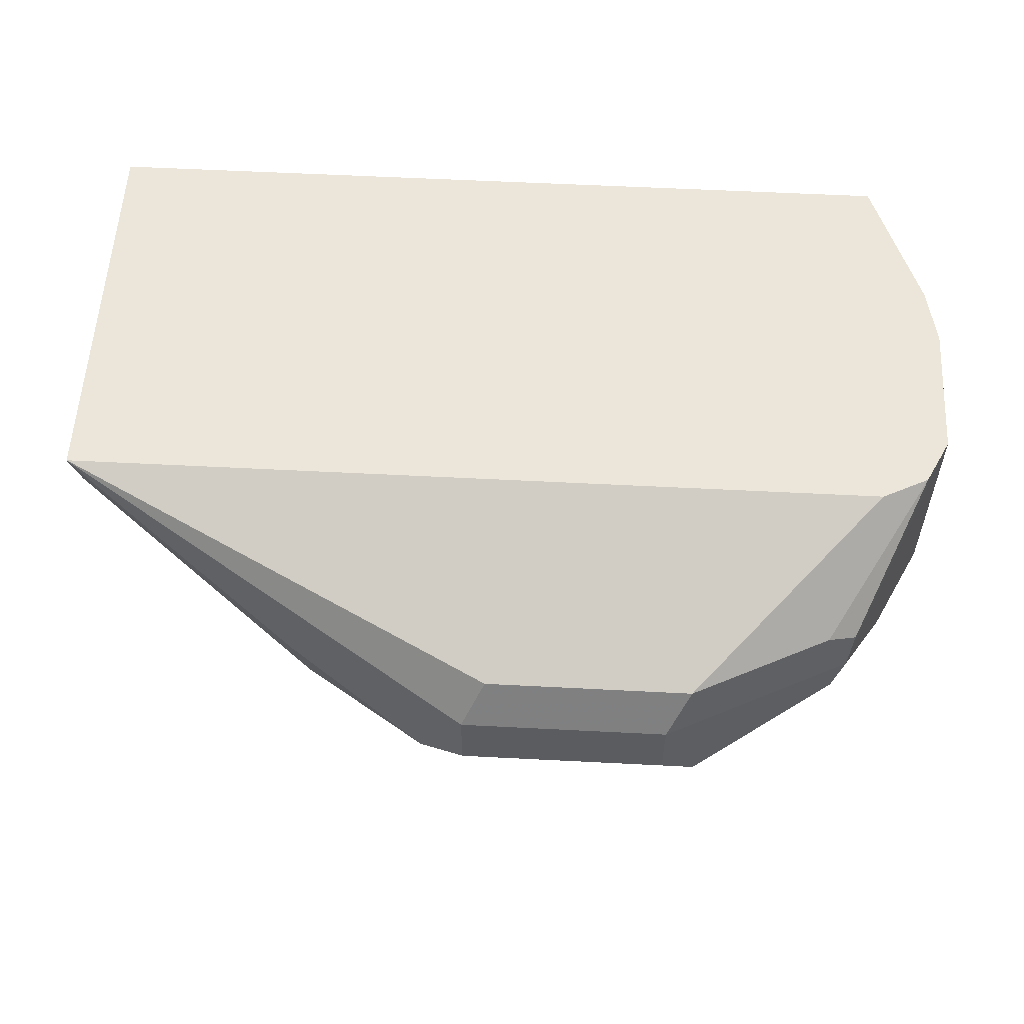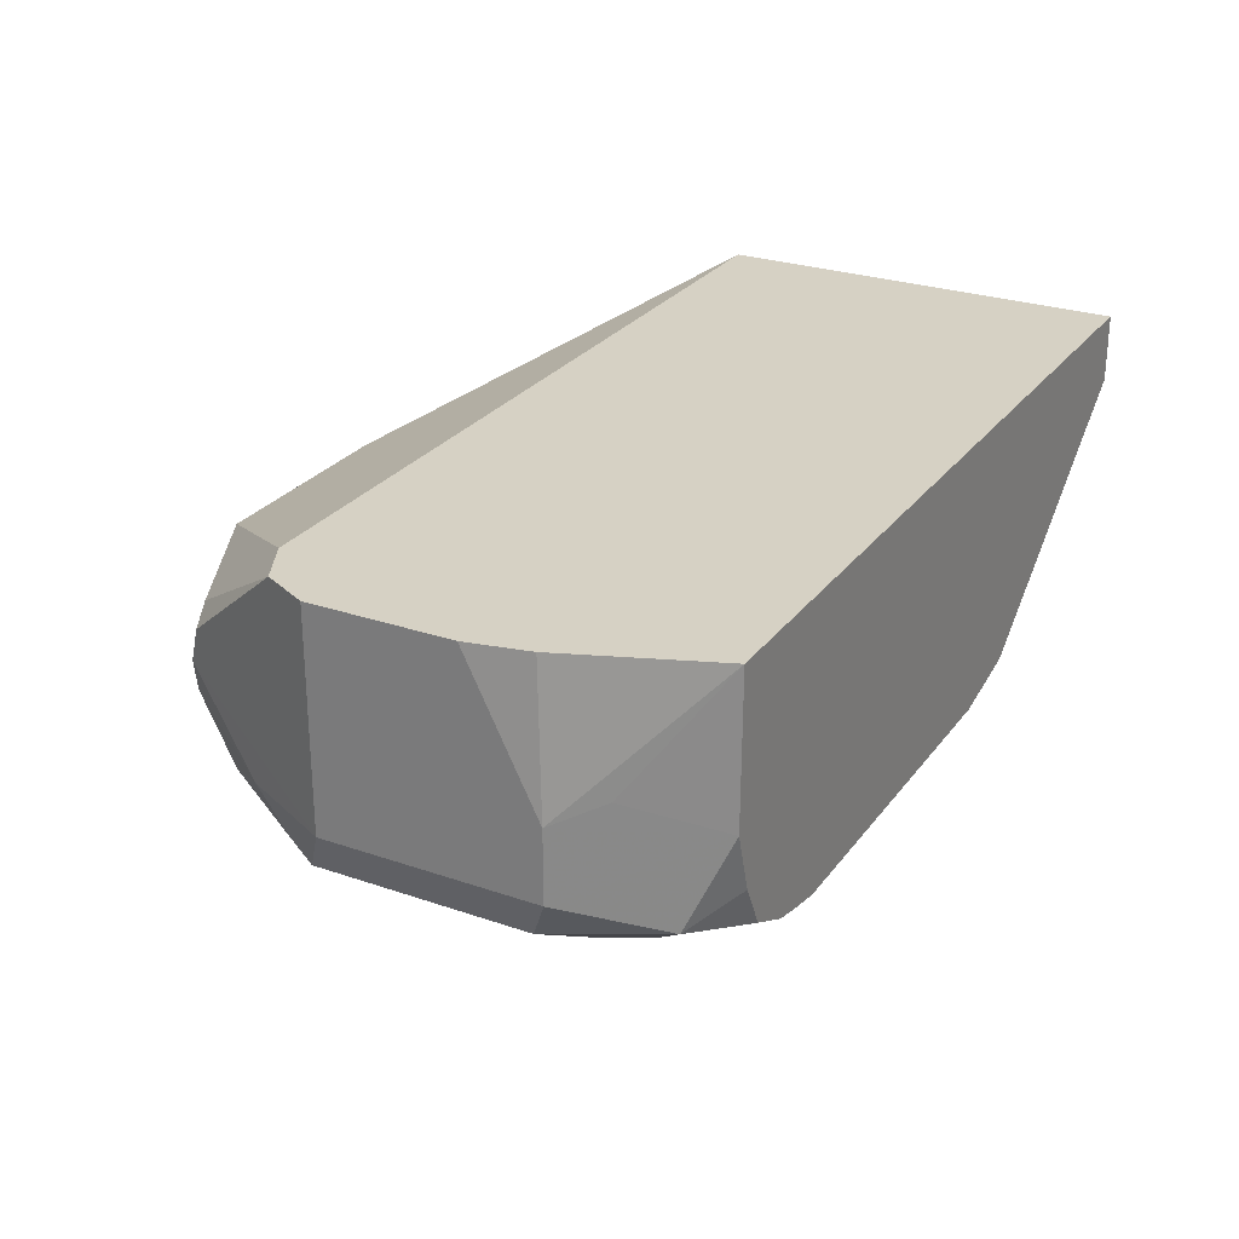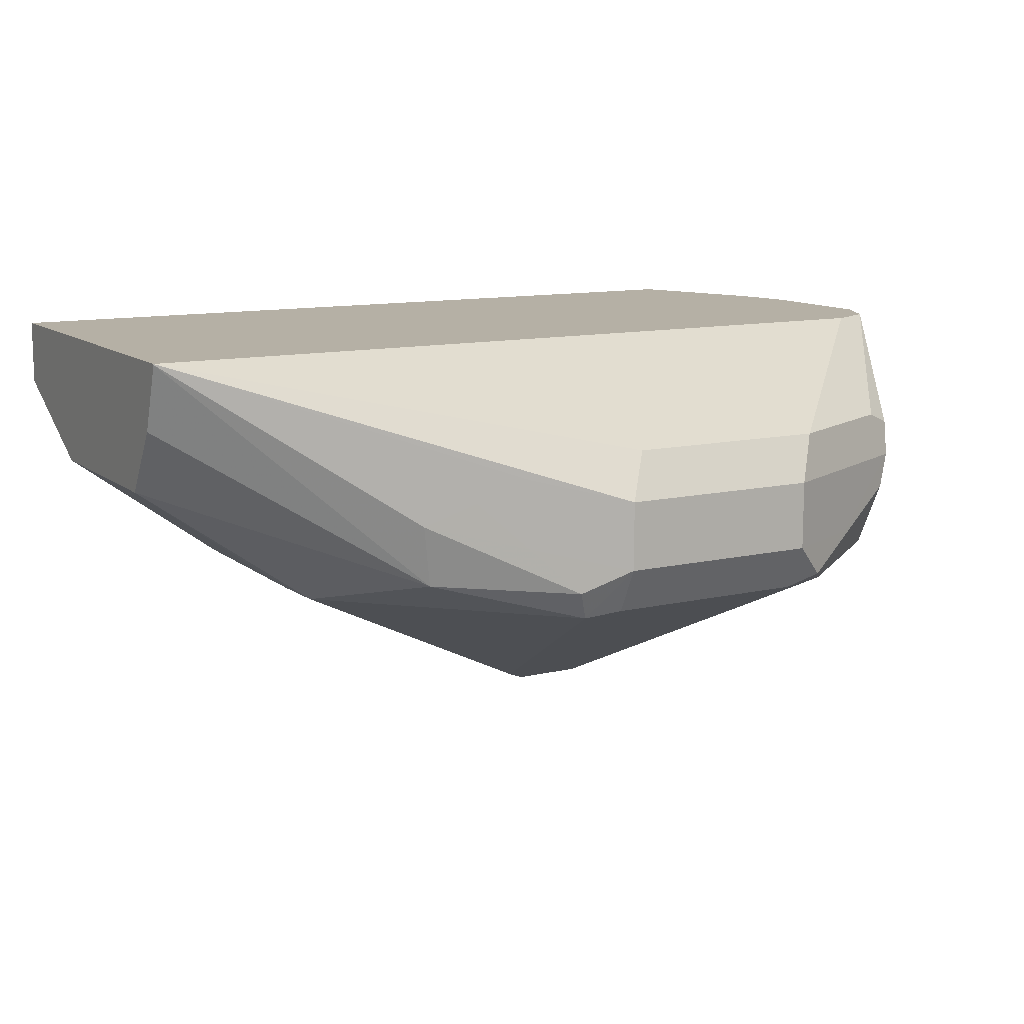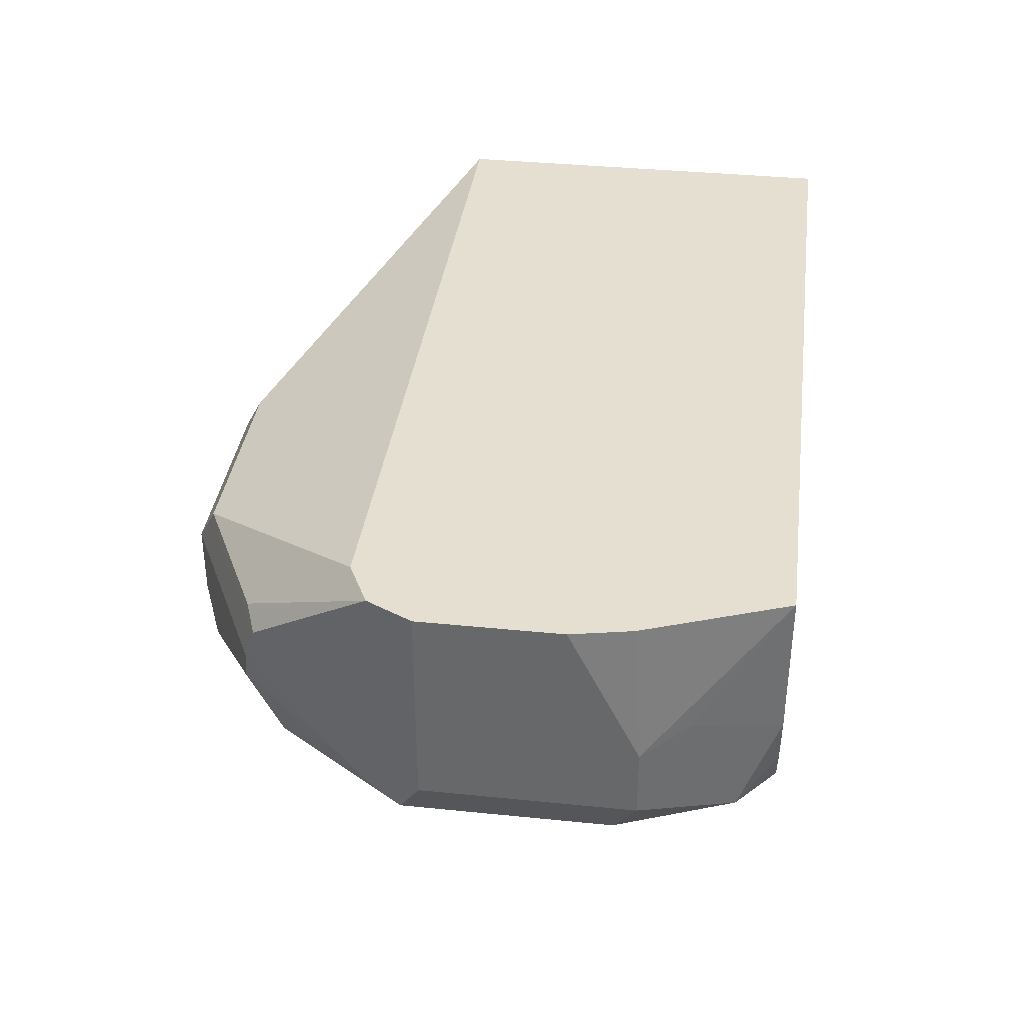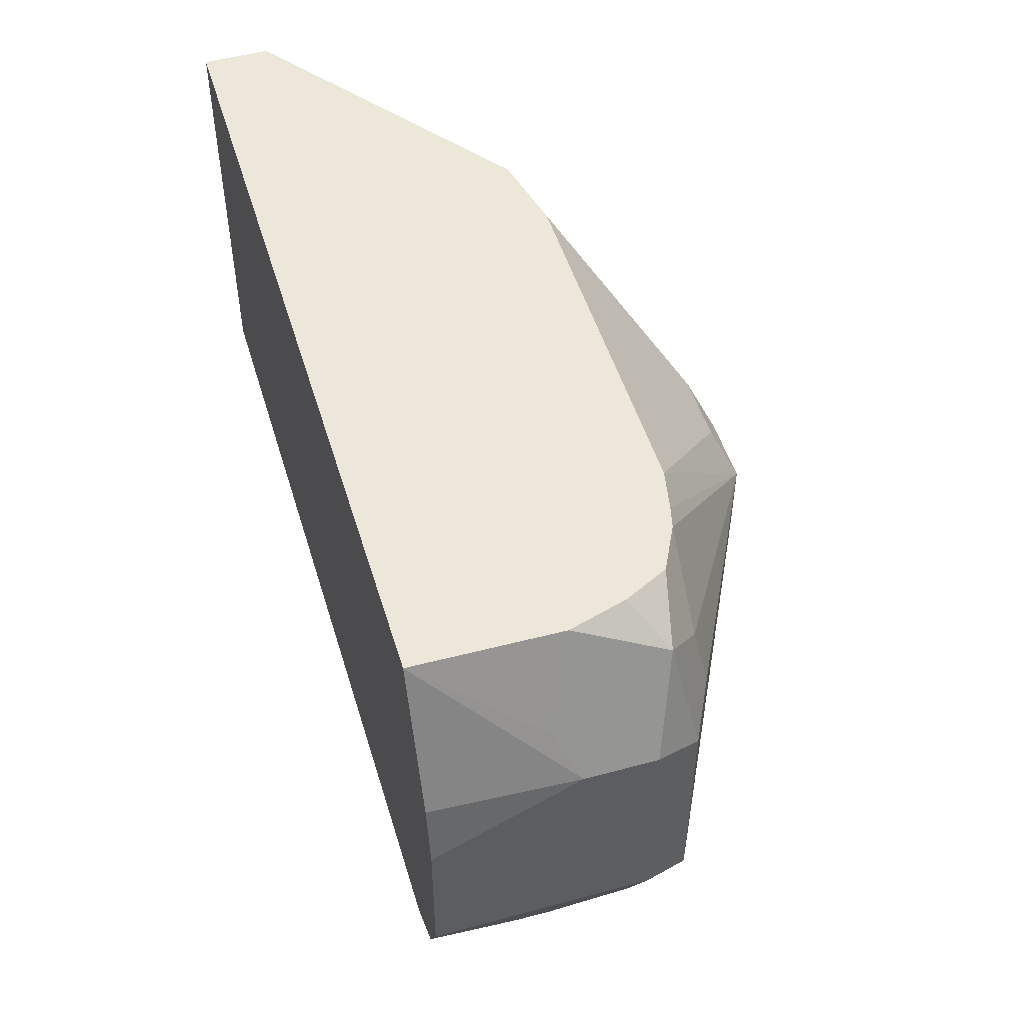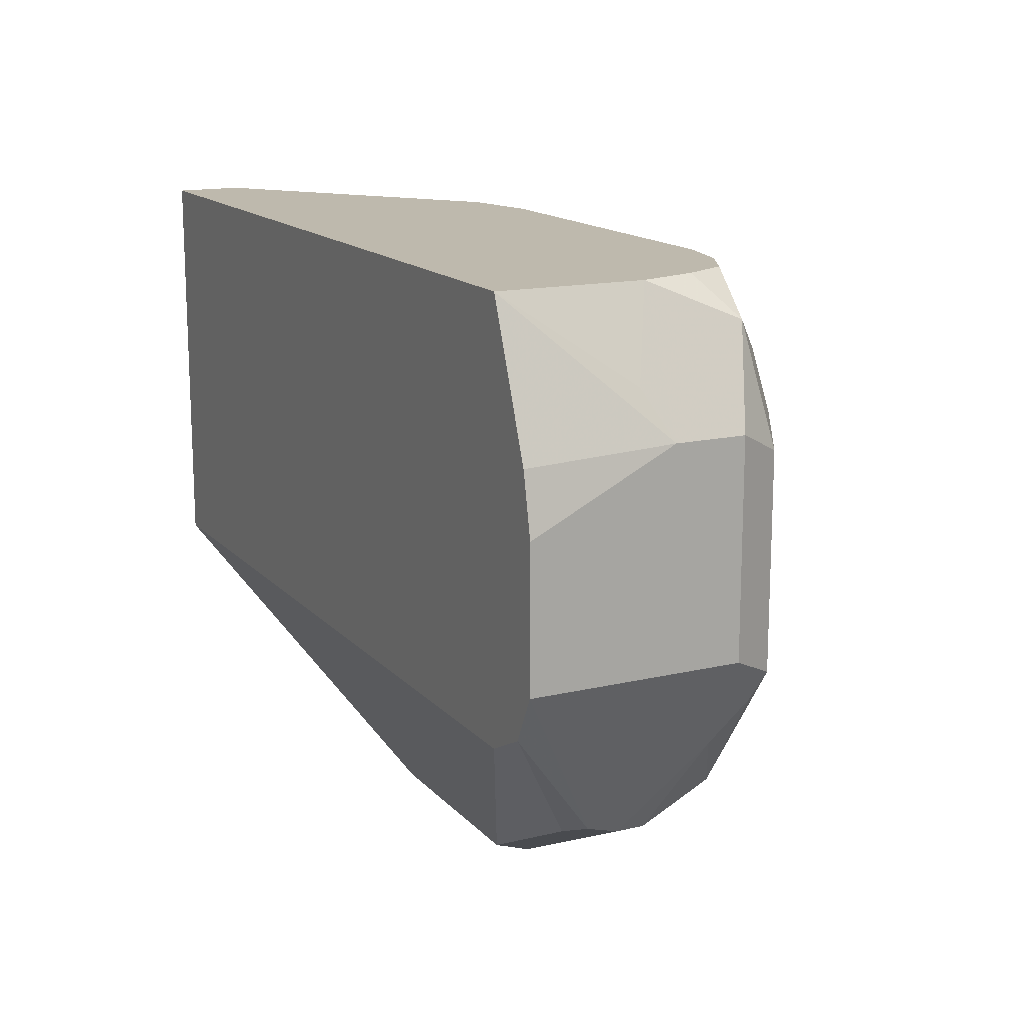
<metadata>
{"format":"obj","ext":"obj","renderer":"f3d","projection":"perspective","resolution":1024,"background":"white","views":[{"elev":56.3,"azim":3.1,"up":"+Z"},{"elev":26.8,"azim":118.3,"up":"+Z"},{"elev":11.7,"azim":-29.4,"up":"+Z"},{"elev":36.7,"azim":97.5,"up":"+Z"},{"elev":50.1,"azim":73.4,"up":"+Y"},{"elev":15.1,"azim":63.4,"up":"+Y"}]}
</metadata>
<code>
v 0.1475 -0.274 -0.1265
v 0.1475 -0.274 -0.1475
v 0.2108 -0.274 -0.1265
v 0.1546 -0.267 -0.1124
v 0.02141 -0.2108 -0.08403
v 0.1194 -0.2599 -0.1194
v 0.1054 -0.2529 -0.1265
v 0.1475 -0.267 -0.1616
v 0.2108 -0.274 -0.1475
v 0.1194 -0.2599 -0.1405
v 0.1335 -0.267 -0.1546
v 0.137 -0.2635 -0.1633
v 0.2266 -0.2635 -0.1159
v 0.2178 -0.267 -0.1124
v 0.2529 -0.2529 -0.1265
v 0.02141 -0.08675 -0.08403
v 0.02141 -0.2108 -0.08432
v 0.09136 -0.2459 -0.1335
v 0.274 -0.2108 -0.08403
v 0.2108 -0.267 -0.1616
v 0.2213 -0.2687 -0.1581
v 0.2389 -0.2599 -0.1475
v 0.09487 -0.2424 -0.1528
v 0.1159 -0.2424 -0.1633
v 0.1581 -0.1792 -0.2055
v 0.1686 -0.1686 -0.2108
v 0.1475 -0.2529 -0.1686
v 0.2108 -0.2529 -0.1686
v 0.2687 -0.2424 -0.1159
v 0.2599 -0.2459 -0.1124
v 0.267 -0.2459 -0.1265
v 0.02141 -0.08675 -0.1041
v 0.2747 -0.08675 -0.08403
v 0.02141 -0.2029 -0.1053
v 0.288 -0.2037 -0.08403
v 0.2318 -0.2555 -0.1633
v 0.2634 -0.2371 -0.1581
v 0.2634 -0.2476 -0.137
v 0.07378 -0.2002 -0.1633
v 0.02141 -0.1894 -0.1258
v 0.1686 -0.1475 -0.2108
v 0.1897 -0.1686 -0.2108
v 0.08431 -0.1897 -0.1686
v 0.2951 -0.1897 -0.08403
v 0.281 -0.2178 -0.1475
v 0.2951 -0.1897 -0.1475
v 0.02141 -0.1262 -0.1258
v 0.1003 -0.08675 -0.1633
v 0.08169 -0.1054 -0.1633
v 0.2913 -0.1295 -0.08403
v 0.2951 -0.1265 -0.1265
v 0.288 -0.1124 -0.1194
v 0.2752 -0.08675 -0.1277
v 0.274 -0.2134 -0.1633
v 0.2037 -0.1756 -0.2037
v 0.288 -0.1967 -0.1616
v 0.2845 -0.2055 -0.1581
v 0.07027 -0.1897 -0.1616
v 0.07027 -0.1265 -0.1616
v 0.08431 -0.1265 -0.1686
v 0.1616 -0.1335 -0.2037
v 0.1897 -0.1475 -0.2108
v 0.274 -0.1897 -0.1686
v 0.2951 -0.1475 -0.08403
v 0.2951 -0.1265 -0.1475
v 0.06851 -0.1159 -0.1581
v 0.1031 -0.08675 -0.1639
v 0.281 -0.09837 -0.1546
v 0.2699 -0.08675 -0.1451
v 0.288 -0.1335 -0.1616
v 0.1827 -0.1335 -0.2037
v 0.124 -0.08675 -0.1686
v 0.2318 -0.08675 -0.1686
v 0.244 -0.08675 -0.1662
v 0.2505 -0.08675 -0.1646
v 0.2705 -0.1089 -0.1651
v 0.274 -0.1265 -0.1686
v 0.2634 -0.08675 -0.1581
f 36 55 54
f 37 54 56
f 37 56 57
f 37 57 45
f 37 45 38
f 39 58 59
f 39 59 60
f 40 47 59
f 39 40 58
f 40 59 58
f 41 61 71
f 41 71 62
f 41 60 49
f 36 42 55
f 39 60 43
f 36 54 37
f 26 42 28
f 33 51 52
f 26 62 42
f 42 62 77
f 26 28 27
f 26 39 43
f 26 43 60
f 26 60 41
f 28 42 36
f 33 52 53
f 29 31 44
f 29 35 30
f 31 38 45
f 31 45 46
f 31 46 44
f 32 48 49
f 32 49 47
f 33 50 51
f 29 44 35
f 42 77 63
f 68 70 77
f 42 56 55
f 56 77 70
f 61 67 72
f 61 72 73
f 61 73 71
f 62 71 73
f 62 73 74
f 62 74 75
f 62 75 76
f 62 76 77
f 65 70 68
f 68 77 76
f 68 76 78
f 68 78 69
f 75 78 76
f 26 41 62
f 56 63 77
f 54 55 56
f 53 68 69
f 53 65 68
f 44 46 65
f 44 65 51
f 44 51 64
f 45 57 46
f 46 56 70
f 46 70 65
f 46 57 56
f 42 63 56
f 47 49 66
f 48 67 61
f 48 61 49
f 49 60 59
f 49 59 66
f 50 64 51
f 51 65 53
f 51 53 52
f 47 66 59
f 25 39 26
f 41 49 61
f 23 40 39
f 4 19 5
f 5 16 32
f 5 32 47
f 5 47 40
f 5 40 34
f 5 34 17
f 5 17 18
f 5 18 7
f 5 7 6
f 5 19 35
f 5 35 44
f 5 44 64
f 5 64 50
f 5 50 33
f 5 33 16
f 3 29 13
f 3 15 29
f 3 9 15
f 3 13 14
f 24 39 25
f 1 2 9
f 1 9 3
f 1 3 14
f 1 14 4
f 1 4 5
f 1 5 6
f 7 18 10
f 1 6 7
f 2 8 20
f 2 20 21
f 2 21 9
f 2 7 10
f 2 10 11
f 2 11 12
f 2 12 8
f 1 7 2
f 8 12 20
f 4 14 19
f 9 22 15
f 16 74 73
f 16 73 72
f 16 72 67
f 16 67 48
f 16 48 32
f 17 34 23
f 17 23 18
f 16 75 74
f 19 30 35
f 20 36 21
f 21 36 37
f 21 37 38
f 21 38 22
f 22 38 31
f 23 39 24
f 9 21 22
f 20 28 36
f 16 78 75
f 23 34 40
f 16 53 69
f 16 69 78
f 11 18 23
f 11 23 12
f 12 23 24
f 12 24 25
f 12 25 26
f 12 26 27
f 12 27 28
f 10 18 11
f 13 29 30
f 13 30 14
f 14 30 19
f 15 22 31
f 15 31 29
f 16 33 53
f 12 28 20

</code>
